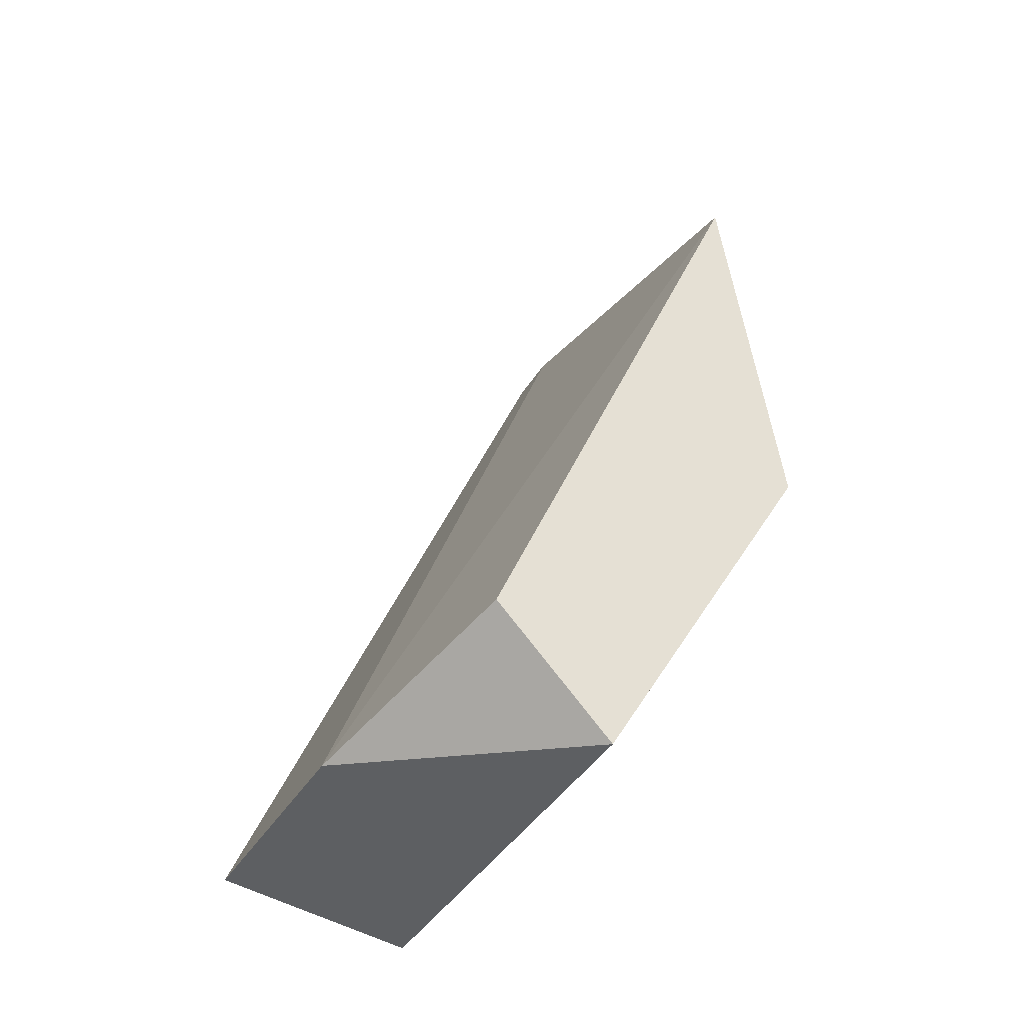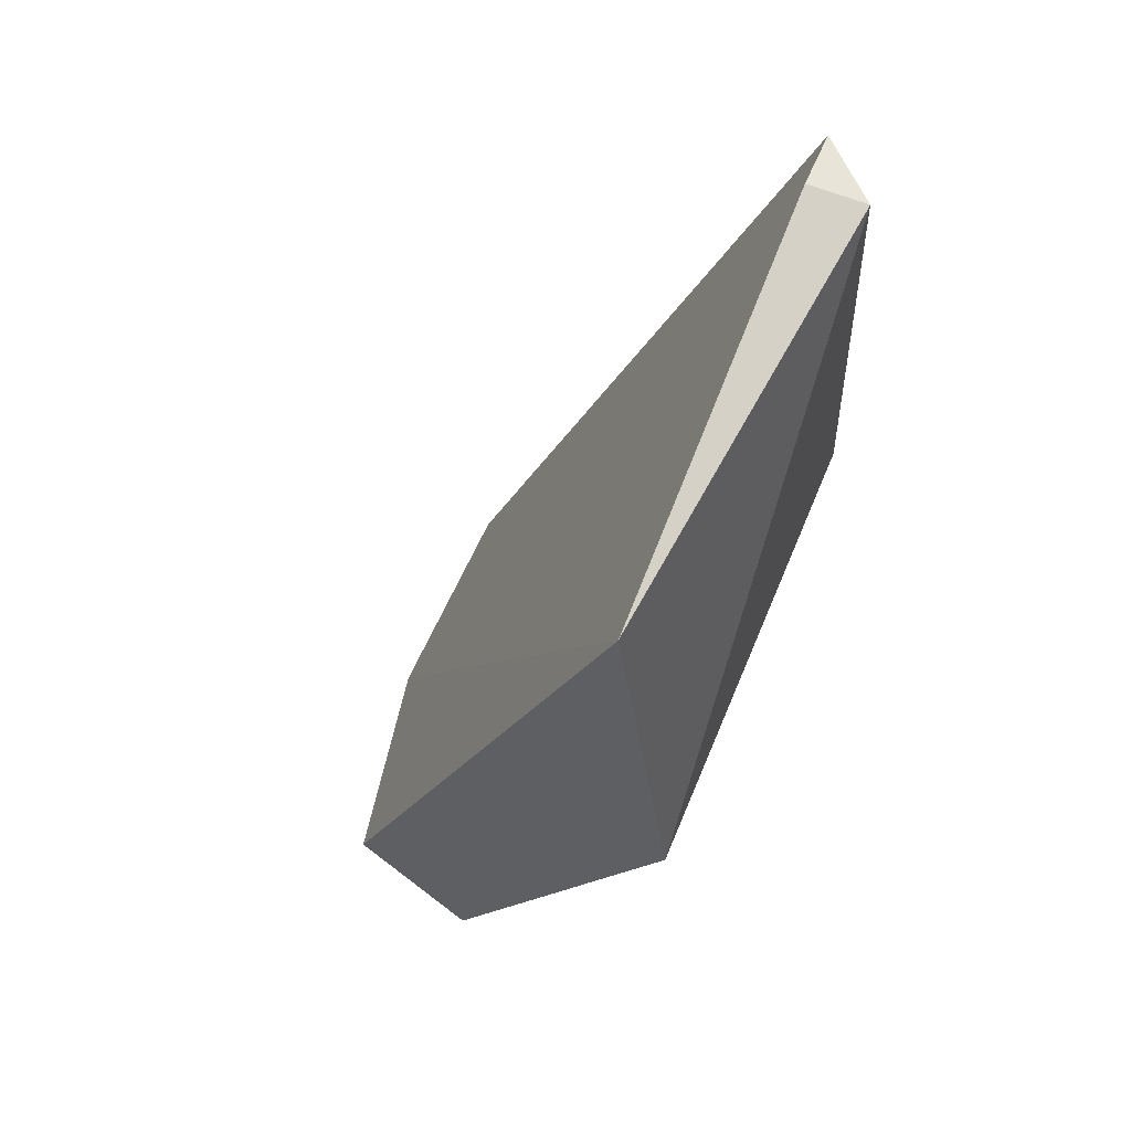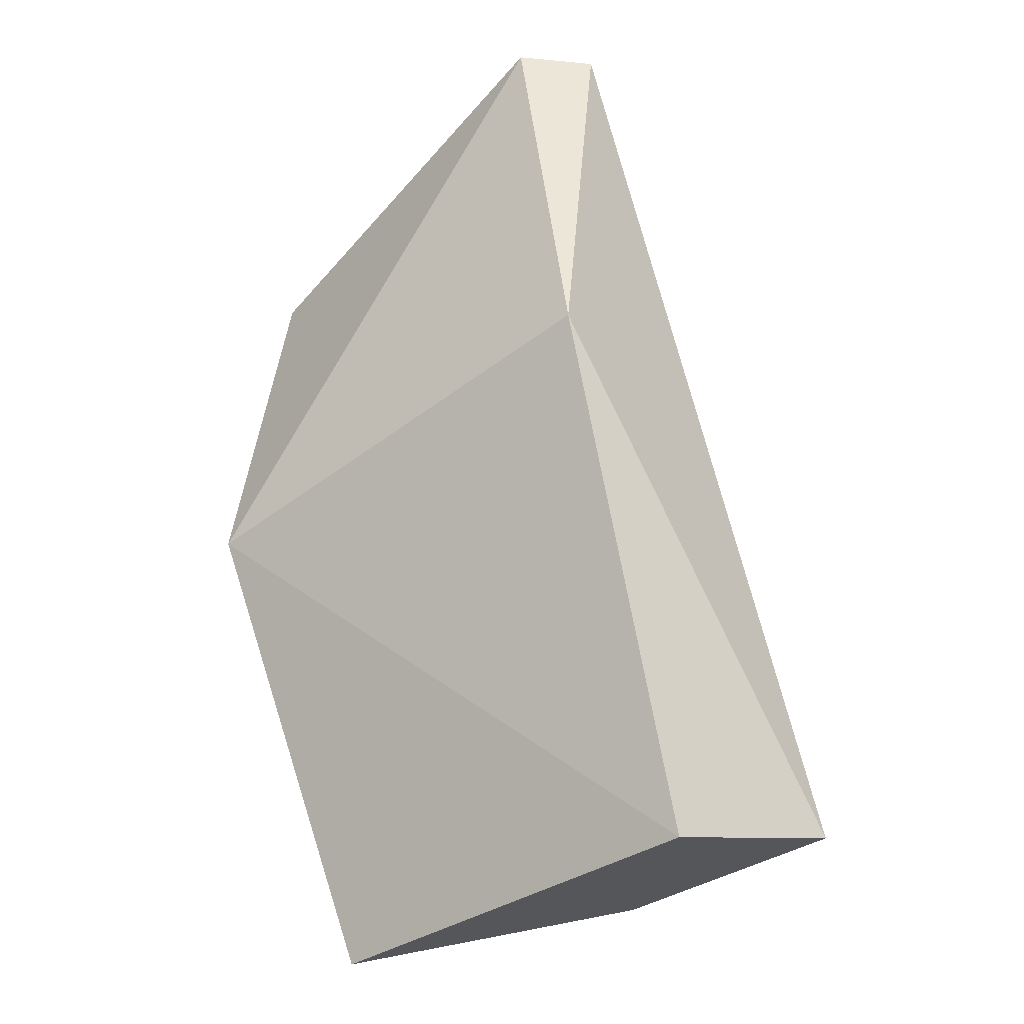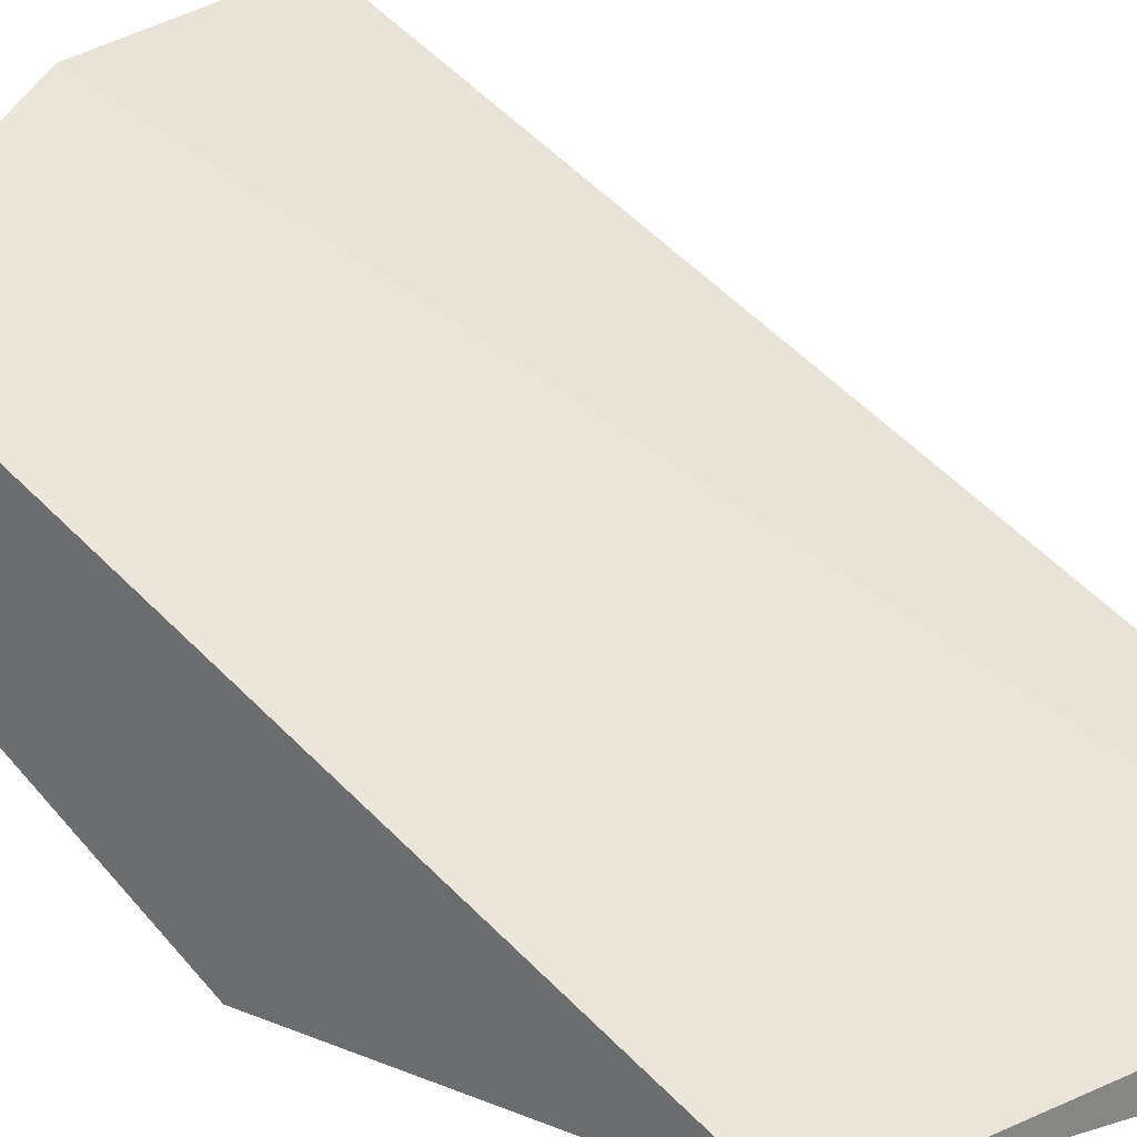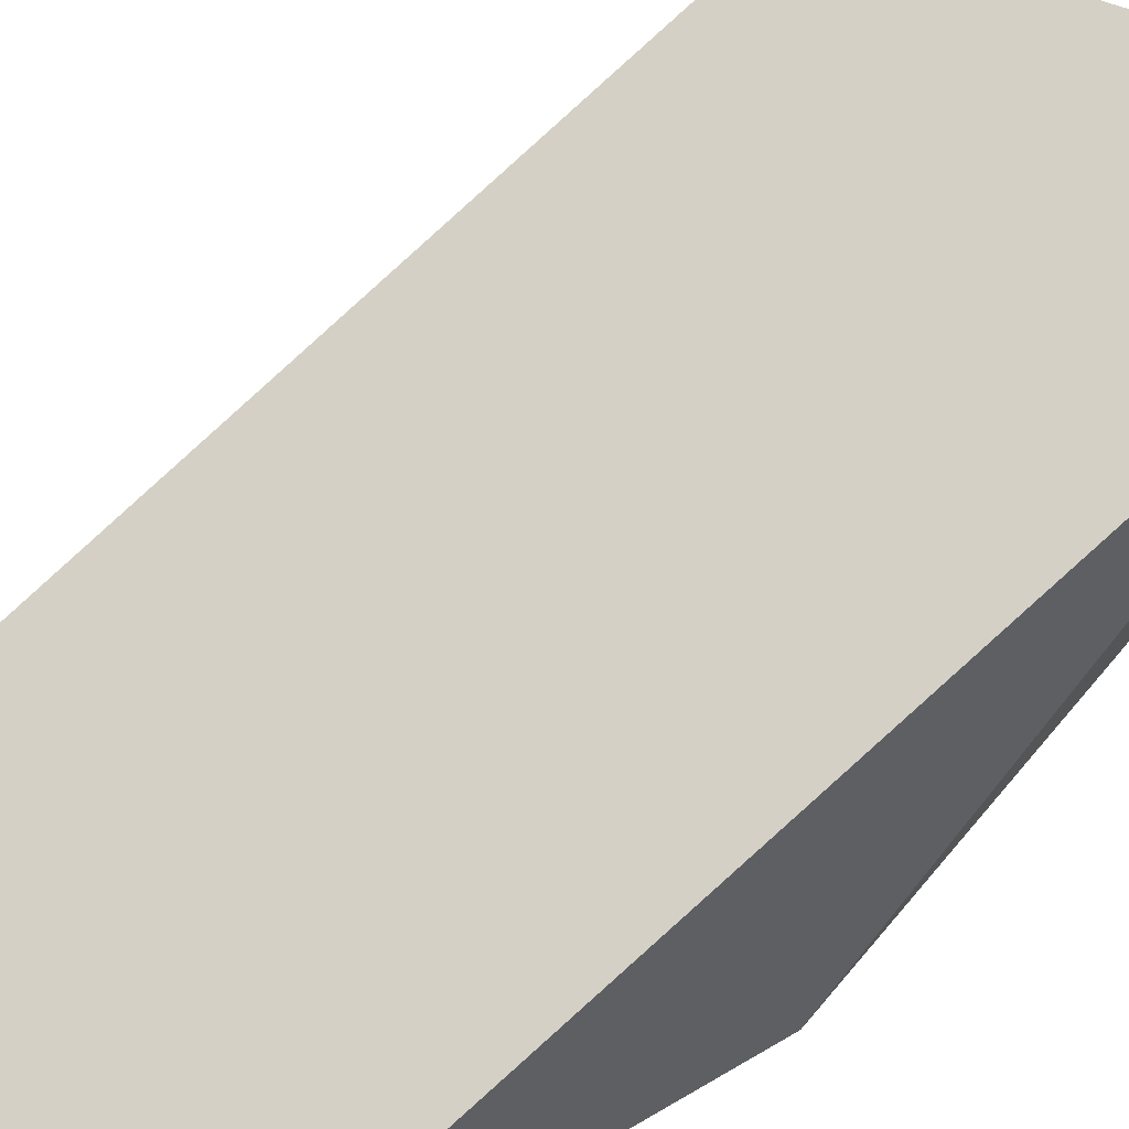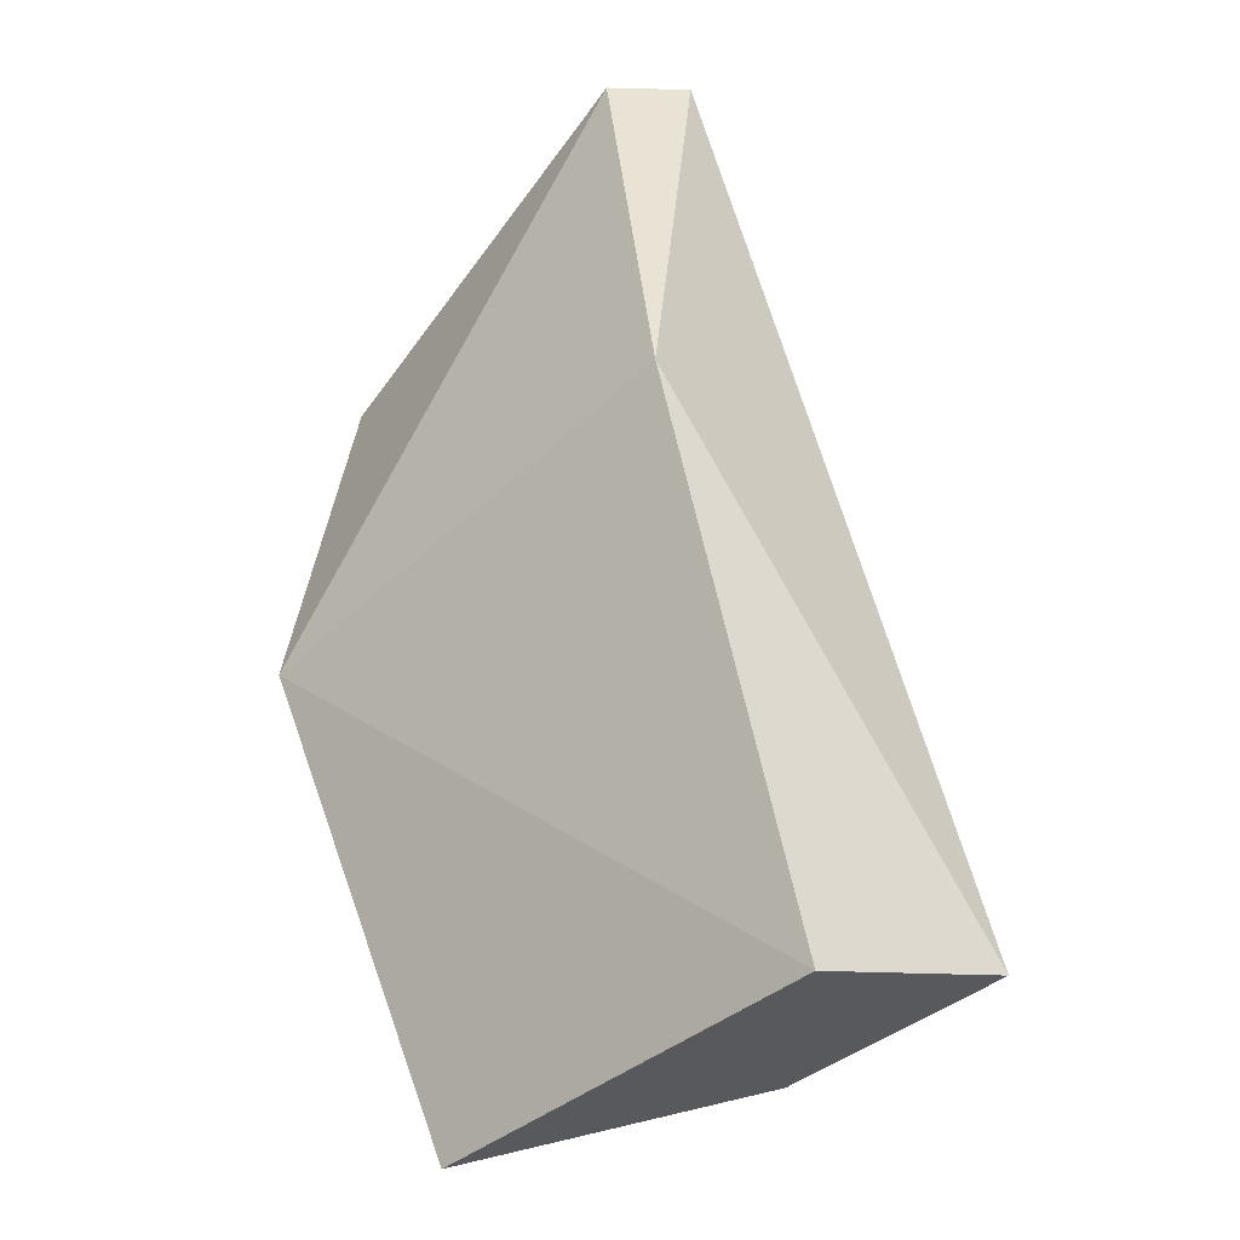
<metadata>
{"format":"obj","ext":"obj","renderer":"f3d","projection":"perspective","resolution":1024,"background":"white","views":[{"elev":-41.8,"azim":-119.1,"up":"+Z"},{"elev":60.0,"azim":-66.9,"up":"+Z"},{"elev":-40.1,"azim":38.4,"up":"+Z"},{"elev":29.0,"azim":-49.7,"up":"+Y"},{"elev":51.8,"azim":53.5,"up":"+Y"},{"elev":-44.4,"azim":43.4,"up":"+Z"}]}
</metadata>
<code>
v -0.01248 -0.1084 0.02245
v -0.003054 -0.1119 0.04131
v -0.004232 -0.1119 0.04131
v -0.003054 -0.1048 0.02363
v -0.003054 -0.1131 0.03188
v -0.01248 -0.1119 0.03895
v -0.01248 -0.106 0.02481
v -0.01248 -0.1131 0.0307
v -0.004232 -0.1084 0.02245
v -0.004232 -0.1131 0.04131
v -0.007768 -0.1048 0.02363
f 7 6 11
f 3 2 4
f 4 2 5
f 1 6 7
f 6 1 8
f 1 4 9
f 4 5 9
f 8 1 9
f 5 8 9
f 2 3 10
f 5 2 10
f 3 6 10
f 8 5 10
f 6 8 10
f 3 4 11
f 4 1 11
f 6 3 11
f 1 7 11

</code>
